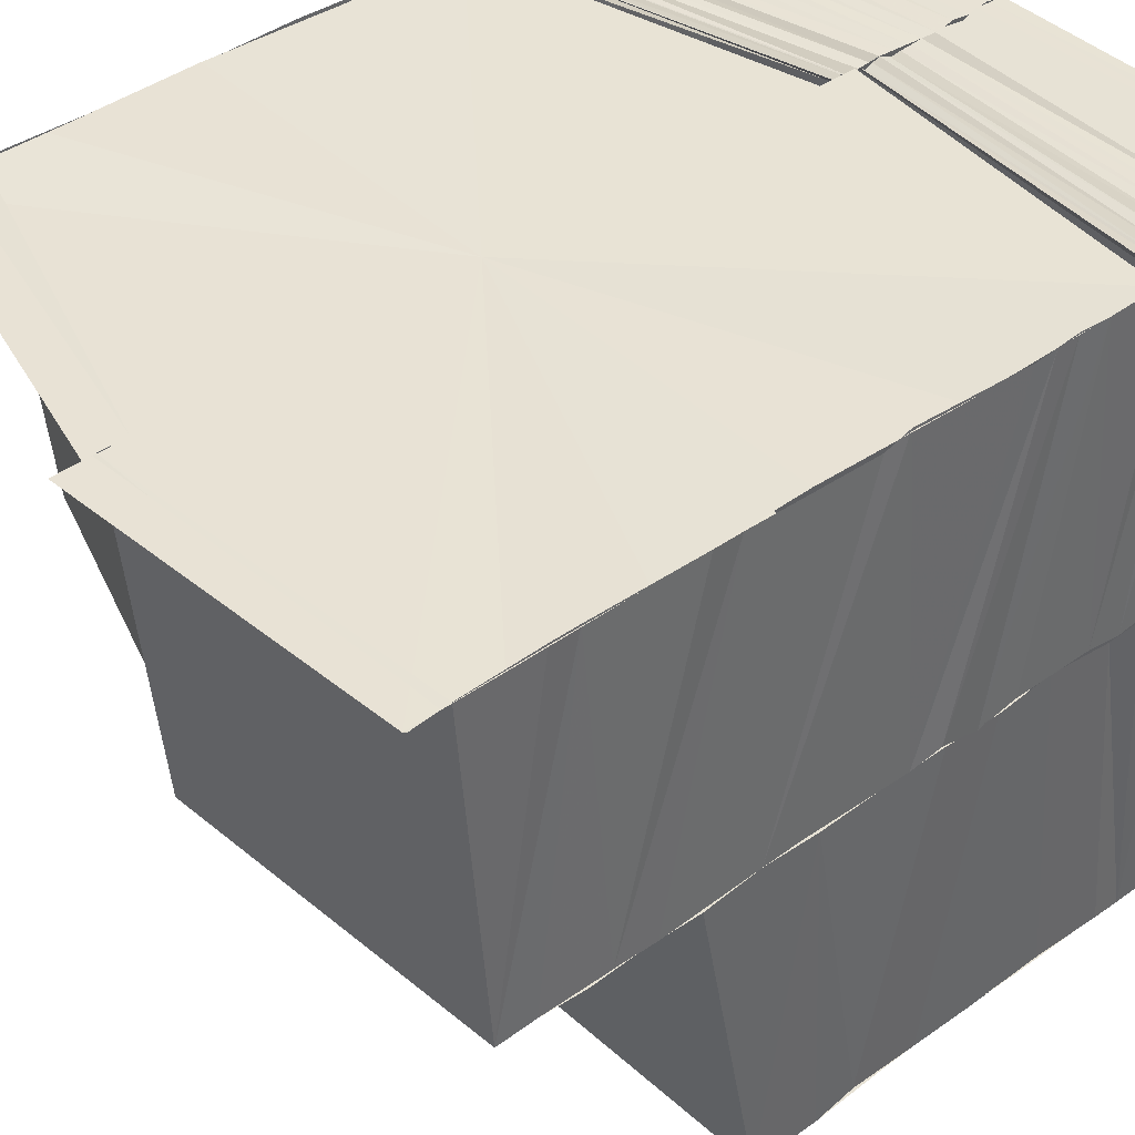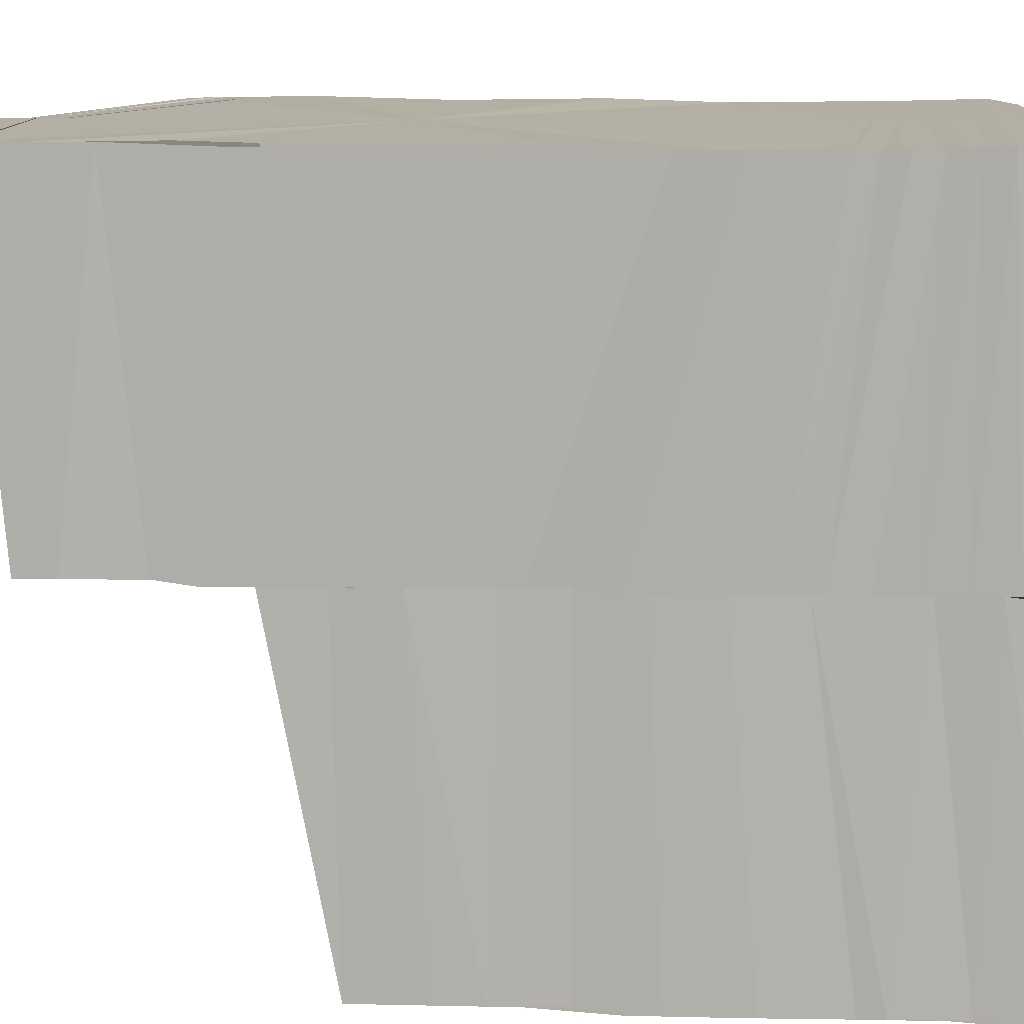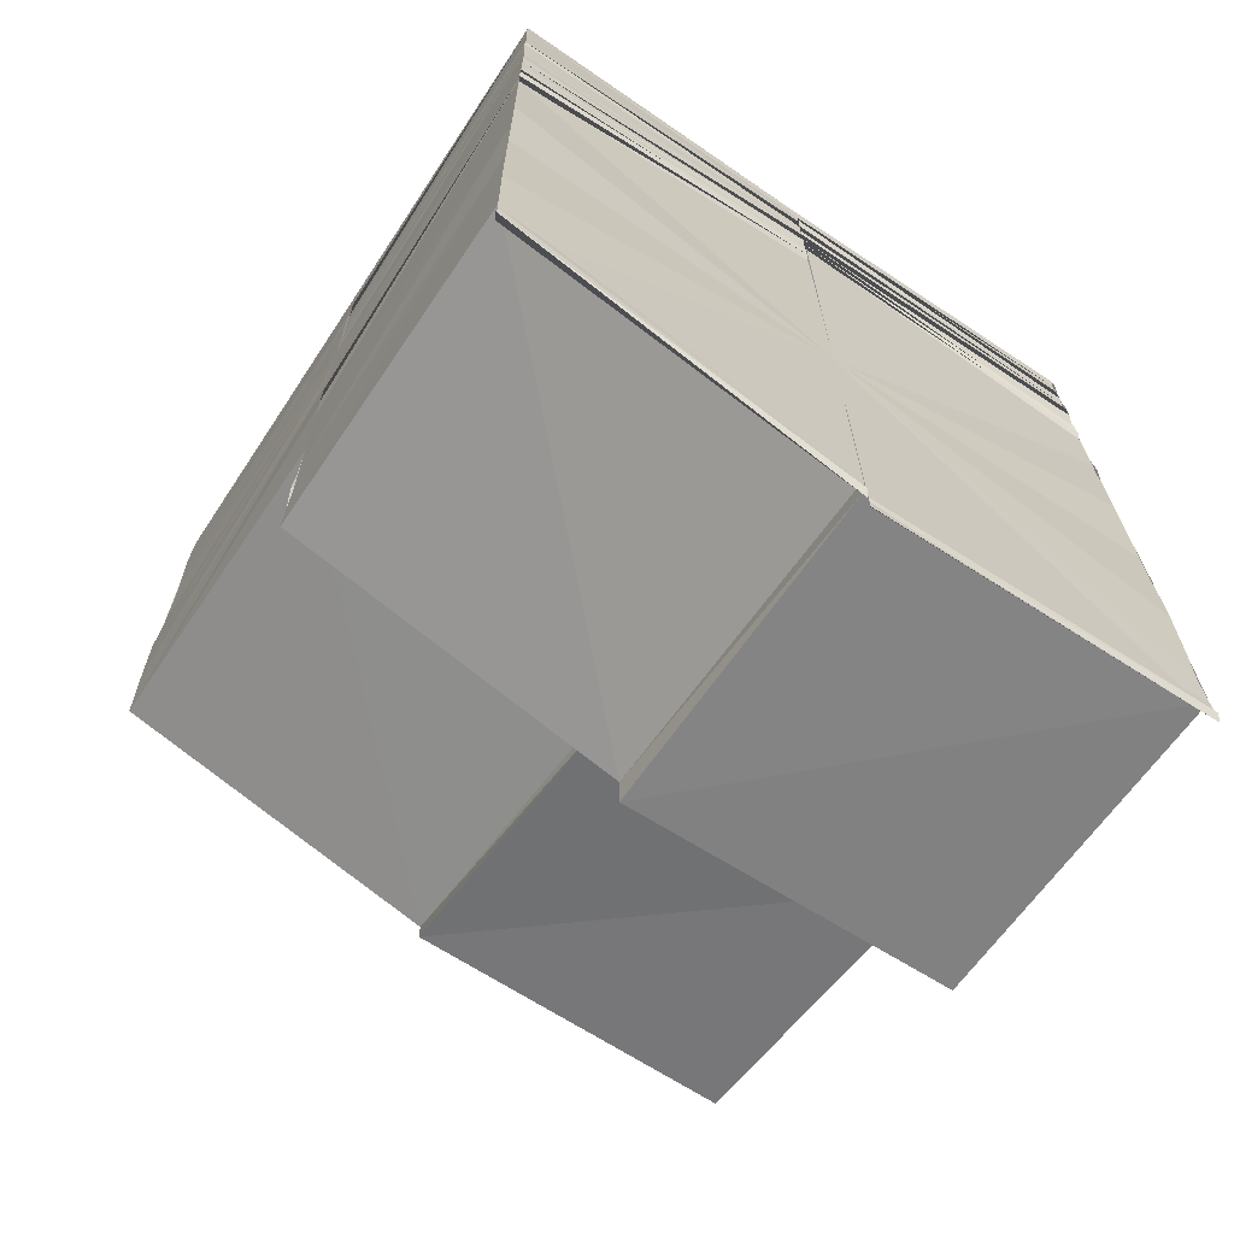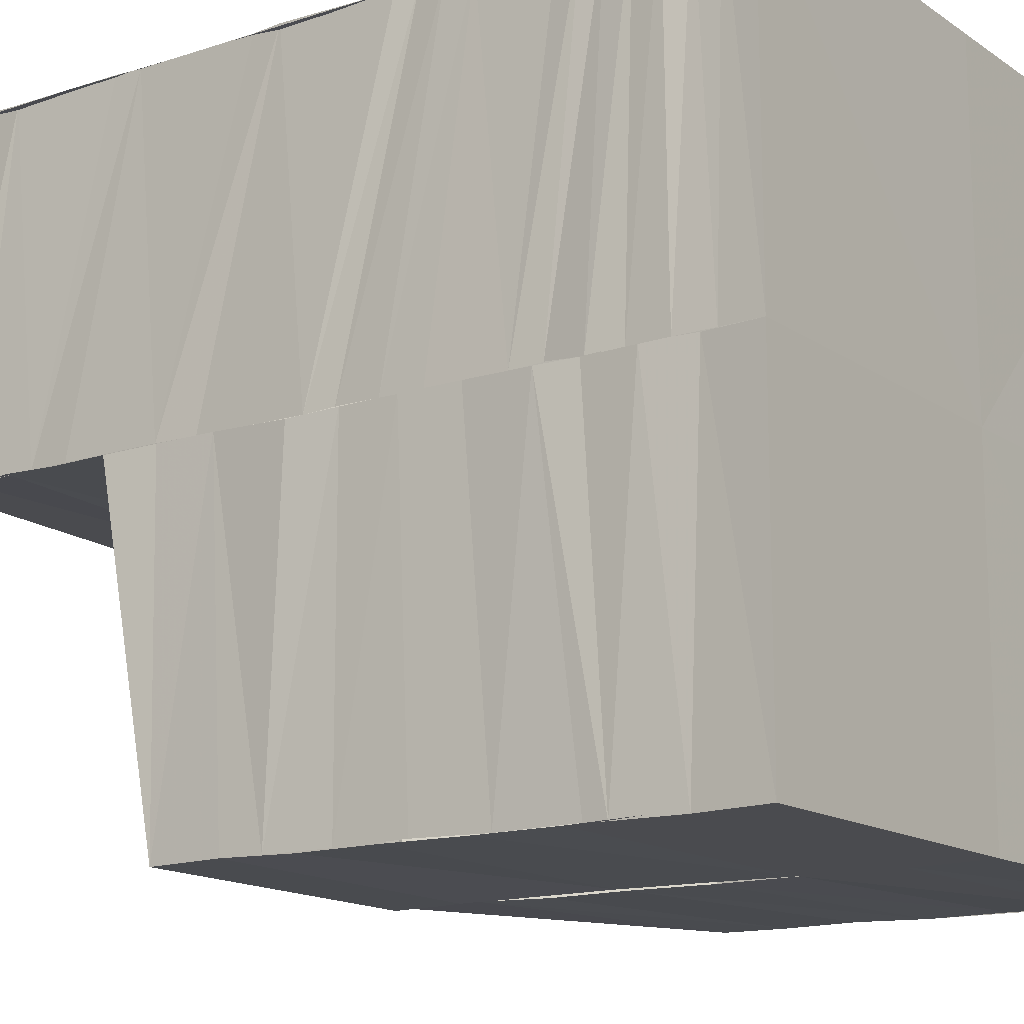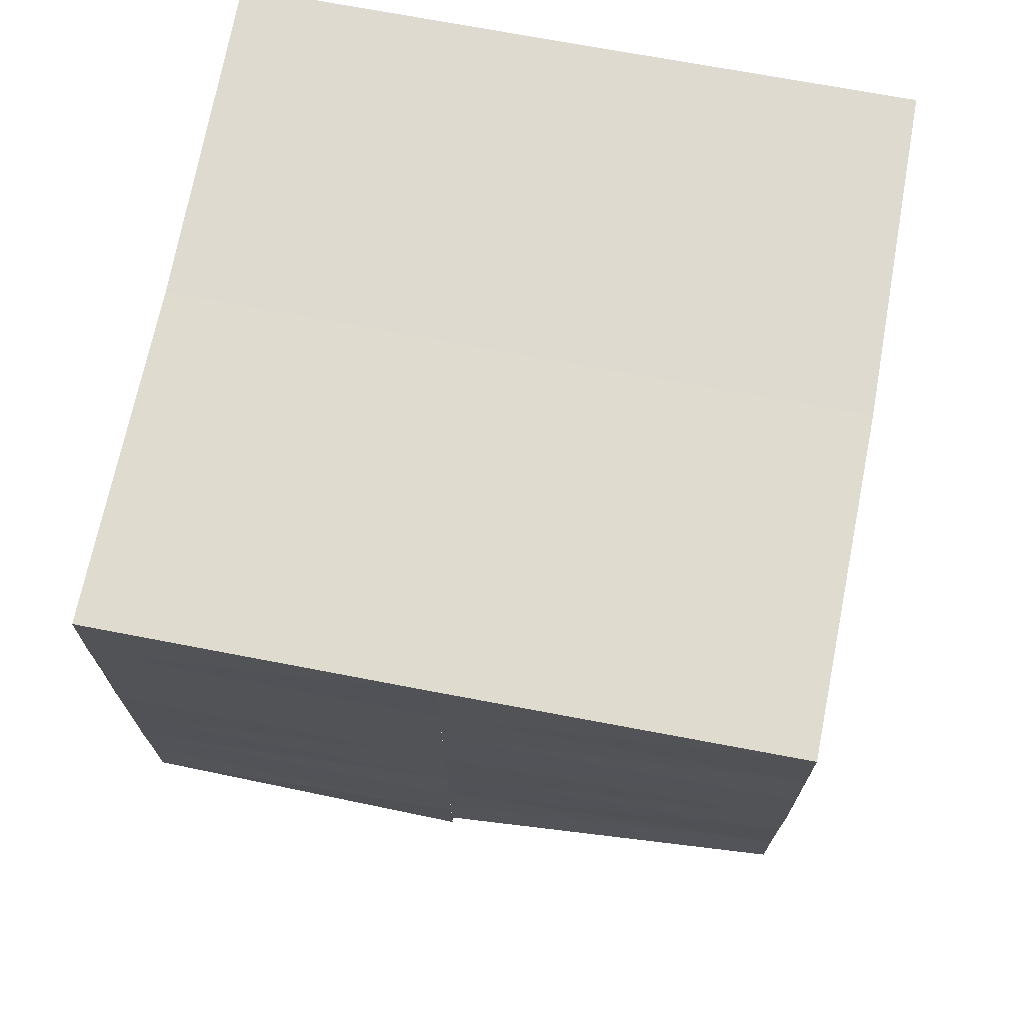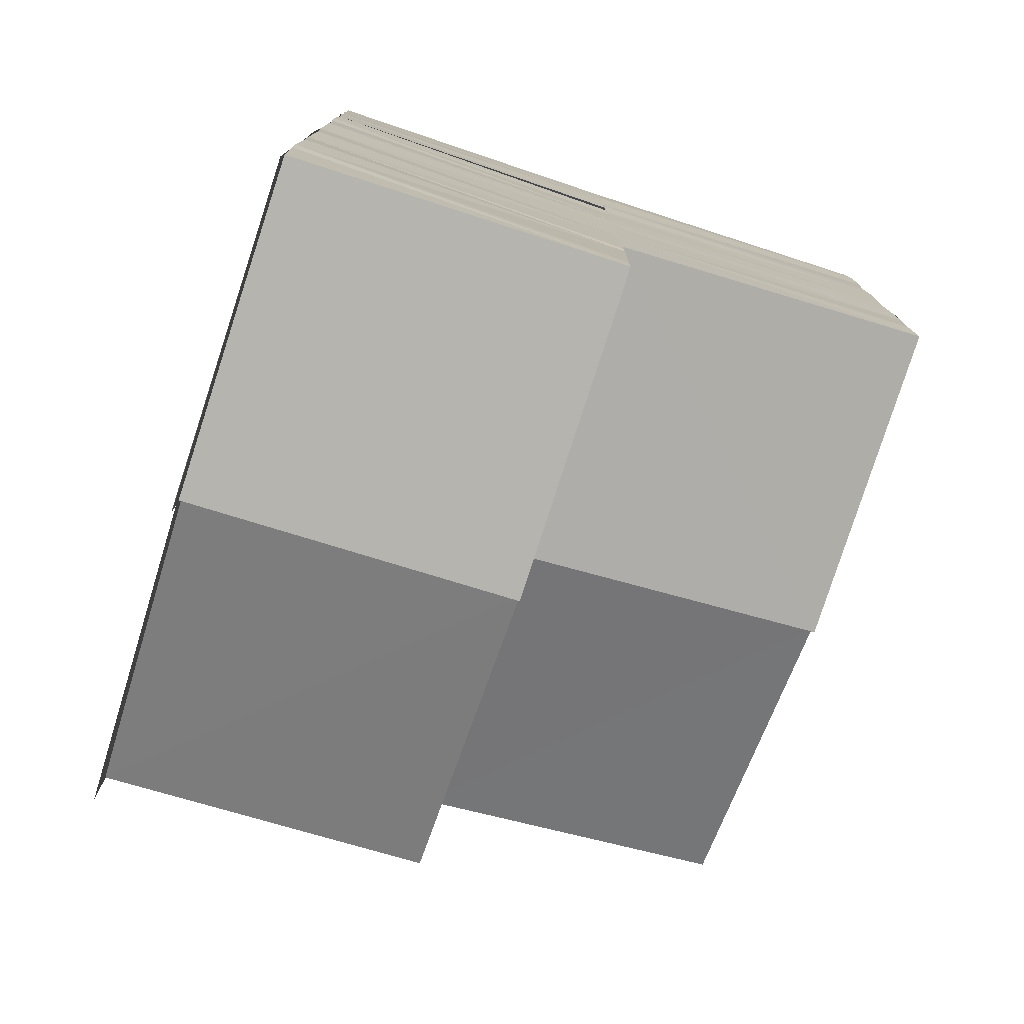
<metadata>
{"format":"obj","ext":"obj","renderer":"f3d","projection":"perspective","resolution":1024,"background":"white","views":[{"elev":41.3,"azim":-131.1,"up":"+Y"},{"elev":10.9,"azim":-84.7,"up":"+Y"},{"elev":-67.7,"azim":146.2,"up":"+Z"},{"elev":-14.4,"azim":-54.8,"up":"+Y"},{"elev":70.7,"azim":10.9,"up":"+Z"},{"elev":-77.2,"azim":-108.2,"up":"+Z"}]}
</metadata>
<code>
o 30061
v 2204 1880 6.055
v 2204 1880 6.052
v 2204 1880 6.055
v 2204 1880 6.052
v 2204 1880 6.055
v 2204 1880 6.049
v 2204 1880 6.05
v 2204 1880 6.047
v 2204 1880 6.048
v 2204 1880 6.044
v 2204 1880 6.045
v 2204 1880 6.048
v 2204 1880 6.042
v 2204 1880 6.043
v 2204 1880 6.045
v 2204 1880 6.04
v 2204 1880 6.041
v 2204 1880 6.043
v 2204 1880 6.047
v 2204 1880 6.049
v 2204 1880 6.045
v 2204 1880 6.051
v 2204 1880 6.051
v 2204 1880 6.053
v 2204 1880 6.053
v 2204 1880 6.055
v 2204 1880 6.055
v 2204 1880 6.048
v 2204 1880 6.045
v 2204 1880 6.043
v 2204 1880 6.041
v 2204 1880 6.053
v 2204 1880 6.055
v 2204 1880 6.054
v 2204 1880 6.055
v 2204 1880 6.041
v 2204 1880 6.043
v 2204 1880 6.039
v 2204 1880 6.052
v 2204 1880 6.054
v 2204 1880 6.053
v 2204 1880 6.054
v 2204 1880 6.055
v 2204 1880 6.051
v 2204 1880 6.053
v 2204 1880 6.052
v 2204 1880 6.053
v 2204 1880 6.054
v 2204 1880 6.053
v 2204 1880 6.052
v 2204 1880 6.055
v 2204 1880 6.055
v 2204 1880 6.05
v 2204 1880 6.052
v 2204 1880 6.053
v 2204 1880 6.051
v 2204 1880 6.051
v 2204 1880 6.051
v 2204 1880 6.052
v 2204 1880 6.051
v 2204 1880 6.049
v 2204 1880 6.051
v 2204 1880 6.05
v 2204 1880 6.052
v 2204 1880 6.051
v 2204 1880 6.048
v 2204 1880 6.05
v 2204 1880 6.05
v 2204 1880 6.051
v 2204 1880 6.047
v 2204 1880 6.049
v 2204 1880 6.044
v 2204 1880 6.051
v 2204 1880 6.043
v 2204 1880 6.049
v 2204 1880 6.046
v 2204 1880 6.05
v 2204 1880 6.042
v 2204 1880 6.048
v 2204 1880 6.045
v 2204 1880 6.05
v 2204 1880 6.041
v 2204 1880 6.048
v 2204 1880 6.038
v 2204 1880 6.05
v 2204 1880 6.037
v 2204 1880 6.047
v 2204 1880 6.034
v 2204 1880 6.032
v 2204 1880 6.03
v 2204 1880 6.034
v 2204 1880 6.049
v 2204 1880 6.047
v 2204 1880 6.049
v 2204 1880 6.047
v 2204 1880 6.049
v 2204 1880 6.046
v 2204 1880 6.049
v 2204 1880 6.046
v 2204 1880 6.031
v 2204 1880 6.035
v 2204 1880 6.03
v 2204 1880 6.034
v 2204 1880 6.033
v 2204 1880 6.036
v 2204 1880 6.034
v 2204 1880 6.038
v 2204 1880 6.036
v 2204 1880 6.038
v 2204 1880 6.035
v 2204 1880 6.037
v 2204 1880 6.035
v 2204 1880 6.036
v 2204 1880 6.034
v 2204 1880 6.035
v 2204 1880 6.037
v 2204 1880 6.034
v 2204 1880 6.033
v 2204 1880 6.032
v 2204 1880 6.031
v 2204 1880 6.031
v 2204 1880 6.031
v 2204 1880 6.03
v 2204 1880 6.03
v 2204 1880 6.029
v 2204 1880 6.03
v 2204 1880 6.029
v 2204 1880 6.032
v 2204 1880 6.029
v 2204 1880 6.029
v 2204 1880 6.029
v 2204 1880 6.032
v 2204 1880 6.029
v 2204 1880 6.032
v 2204 1880 6.031
v 2204 1880 6.028
v 2204 1880 6.031
v 2204 1880 6.028
v 2204 1880 6.031
v 2204 1880 6.038
v 2204 1880 6.034
v 2204 1880 6.038
v 2204 1880 6.043
v 2204 1880 6.046
v 2204 1880 6.049
v 2204 1880 6.05
v 2204 1880 6.049
v 2204 1880 6.046
v 2204 1880 6.043
v 2204 1880 6.038
v 2204 1880 6.034
v 2204 1880 6.031
v 2204 1880 6.028
v 2204 1880 6.027
v 2204 1880 6.028
v 2204 1880 6.028
v 2204 1880 6.028
v 2204 1880 6.029
v 2204 1880 6.029
v 2204 1880 6.029
v 2204 1880 6.054
v 2204 1880 6.055
v 2204 1880 6.054
v 2204 1880 6.055
v 2204 1880 6.054
v 2204 1880 6.053
v 2204 1880 6.053
v 2204 1880 6.053
v 2204 1880 6.053
v 2204 1880 6.052
v 2204 1880 6.052
v 2204 1880 6.052
v 2204 1880 6.052
v 2204 1880 6.051
v 2204 1880 6.051
v 2204 1880 6.051
v 2204 1880 6.051
v 2204 1880 6.05
v 2204 1880 6.051
v 2204 1880 6.05
v 2204 1880 6.05
v 2204 1880 6.05
v 2204 1880 6.05
v 2204 1880 6.049
v 2204 1880 6.05
v 2204 1880 6.049
v 2204 1880 6.05
v 2204 1880 6.049
v 2204 1880 6.05
v 2204 1880 6.049
v 2204 1880 6.054
v 2204 1880 6.055
v 2204 1880 6.053
v 2204 1880 6.055
v 2204 1880 6.053
v 2204 1880 6.052
v 2204 1880 6.052
v 2204 1880 6.051
v 2204 1880 6.051
v 2204 1880 6.05
v 2204 1880 6.051
v 2204 1880 6.049
v 2204 1880 6.05
v 2204 1880 6.048
v 2204 1880 6.049
v 2204 1880 6.047
v 2204 1880 6.046
v 2204 1880 6.044
v 2204 1880 6.046
v 2204 1880 6.043
v 2204 1880 6.045
v 2204 1880 6.042
v 2204 1880 6.045
v 2204 1880 6.041
v 2204 1880 6.039
v 2204 1880 6.038
v 2204 1880 6.04
v 2204 1880 6.037
v 2204 1880 6.035
v 2204 1880 6.034
v 2204 1880 6.036
v 2204 1880 6.032
v 2204 1880 6.032
v 2204 1880 6.03
v 2204 1880 6.029
v 2204 1880 6.03
v 2204 1880 6.031
v 2204 1880 6.053
v 2204 1880 6.055
v 2204 1880 6.052
v 2204 1880 6.053
v 2204 1880 6.055
v 2204 1880 6.051
v 2204 1880 6.051
v 2204 1880 6.05
v 2204 1880 6.049
v 2204 1880 6.05
v 2204 1880 6.048
v 2204 1880 6.047
v 2204 1880 6.045
v 2204 1880 6.045
v 2204 1880 6.043
v 2204 1880 6.043
v 2204 1880 6.041
v 2204 1880 6.042
v 2204 1880 6.039
v 2204 1880 6.04
v 2204 1880 6.038
v 2204 1880 6.04
v 2204 1880 6.038
v 2204 1880 6.036
v 2204 1880 6.038
v 2204 1880 6.037
v 2204 1880 6.039
v 2204 1880 6.042
v 2204 1880 6.042
v 2204 1880 6.044
v 2204 1880 6.044
v 2204 1880 6.047
v 2204 1880 6.047
v 2204 1880 6.049
v 2204 1880 6.049
v 2204 1880 6.052
v 2204 1880 6.055
v 2204 1880 6.04
v 2204 1880 6.038
v 2204 1880 6.036
v 2204 1880 6.03
v 2204 1880 6.029
v 2204 1880 6.03
v 2204 1880 6.029
v 2204 1880 6.03
v 2204 1880 6.055
v 2204 1880 6.055
v 2204 1880 6.055
v 2204 1880 6.055
v 2204 1880 6.055
v 2204 1880 6.055
v 2204 1880 6.055
v 2204 1880 6.055
v 2204 1880 6.055
f 1 2 3
f 2 4 5
f 2 6 4
f 6 7 4
f 6 8 7
f 8 9 7
f 8 10 9
f 10 11 12
f 13 14 11
f 10 13 15
f 16 17 14
f 13 16 18
f 15 19 20
f 18 21 19
f 9 20 22
f 22 20 23
f 22 23 24
f 25 22 24
f 25 24 26
f 3 25 27
f 28 29 20
f 29 30 19
f 30 31 21
f 27 32 33
f 32 34 35
f 36 37 21
f 36 38 37
f 32 39 40
f 39 41 34
f 40 42 43
f 39 44 45
f 44 46 41
f 45 47 42
f 48 49 42
f 49 50 47
f 51 48 52
f 44 53 54
f 54 55 47
f 50 56 55
f 53 57 46
f 56 58 59
f 60 59 55
f 53 61 60
f 61 62 57
f 58 63 64
f 65 64 59
f 61 66 65
f 66 67 62
f 68 69 64
f 66 70 68
f 68 71 69
f 72 70 66
f 71 73 69
f 72 74 70
f 71 75 73
f 74 76 70
f 75 77 73
f 74 78 76
f 75 79 77
f 78 80 76
f 79 81 77
f 78 82 80
f 79 83 81
f 84 82 78
f 83 85 81
f 84 86 82
f 83 87 85
f 88 86 84
f 88 89 86
f 90 89 91
f 87 92 85
f 87 93 92
f 93 94 92
f 93 95 94
f 95 96 94
f 95 97 96
f 97 98 96
f 97 99 98
f 100 88 101
f 100 102 103
f 104 100 101
f 104 101 105
f 106 104 105
f 106 105 107
f 108 106 107
f 108 107 38
f 109 108 38
f 109 38 36
f 16 109 36
f 110 108 109
f 111 112 109
f 113 114 110
f 113 115 116
f 114 117 110
f 114 118 117
f 118 119 117
f 118 120 119
f 120 121 119
f 122 123 121
f 123 124 121
f 124 125 126
f 126 127 128
f 129 130 126
f 130 131 132
f 133 132 134
f 131 135 132
f 131 136 135
f 136 137 135
f 136 138 137
f 138 139 137
f 138 139 140
f 139 141 140
f 141 142 140
f 142 143 140
f 143 144 140
f 144 145 140
f 146 147 140
f 147 148 140
f 148 149 140
f 149 150 140
f 150 151 140
f 151 152 140
f 152 153 140
f 153 154 140
f 153 154 155
f 156 153 155
f 156 155 157
f 158 156 157
f 158 157 129
f 159 158 160
f 52 161 162
f 161 163 164
f 161 165 163
f 165 166 163
f 165 167 166
f 167 168 166
f 167 169 168
f 169 170 168
f 169 171 170
f 171 172 170
f 171 173 172
f 173 174 172
f 173 175 174
f 175 176 174
f 175 177 176
f 177 178 176
f 177 179 178
f 179 180 178
f 179 181 180
f 181 182 180
f 181 183 182
f 183 184 182
f 183 185 184
f 185 186 184
f 185 187 186
f 187 188 186
f 187 189 188
f 189 190 188
f 162 191 192
f 191 193 194
f 191 195 193
f 195 196 193
f 195 197 196
f 197 198 196
f 197 199 198
f 199 200 198
f 199 201 200
f 201 202 200
f 201 203 202
f 203 204 202
f 203 205 204
f 205 206 204
f 204 206 207
f 206 208 207
f 206 209 208
f 209 210 208
f 209 211 210
f 211 212 210
f 211 213 212
f 213 214 212
f 212 214 215
f 214 216 215
f 214 217 216
f 217 218 216
f 216 218 219
f 218 220 219
f 218 221 220
f 221 222 220
f 220 222 120
f 222 223 224
f 223 225 226
f 222 226 227
f 192 228 229
f 229 230 1
f 228 231 232
f 228 233 231
f 233 234 231
f 233 235 234
f 235 236 234
f 234 236 237
f 236 238 237
f 236 239 238
f 239 240 238
f 239 241 240
f 241 242 240
f 241 243 242
f 243 244 242
f 243 245 244
f 245 246 244
f 244 246 247
f 246 248 249
f 250 251 248
f 246 250 252
f 252 253 254
f 247 254 255
f 256 247 255
f 256 255 257
f 258 256 257
f 258 257 259
f 260 258 259
f 260 259 261
f 262 260 261
f 262 261 263
f 230 262 263
f 230 263 264
f 265 266 254
f 266 267 253
f 268 269 270
f 269 271 272
f 273 274 275
f 274 276 275
f 277 273 275
f 276 278 275
f 279 277 275
f 278 280 275
f 281 279 275
f 280 281 275

</code>
